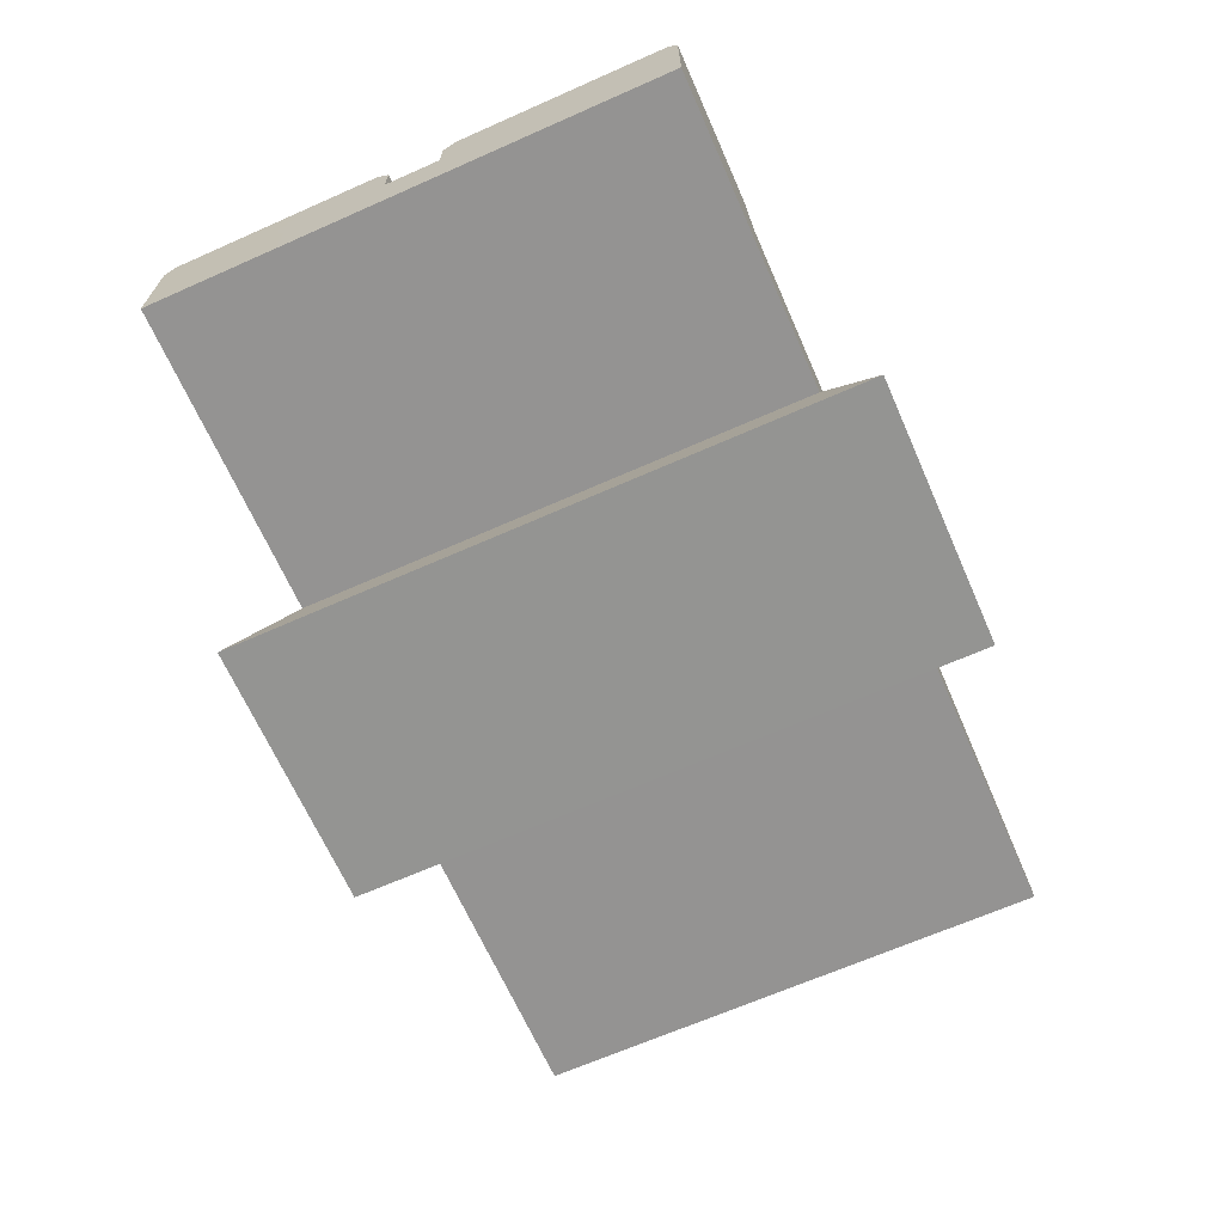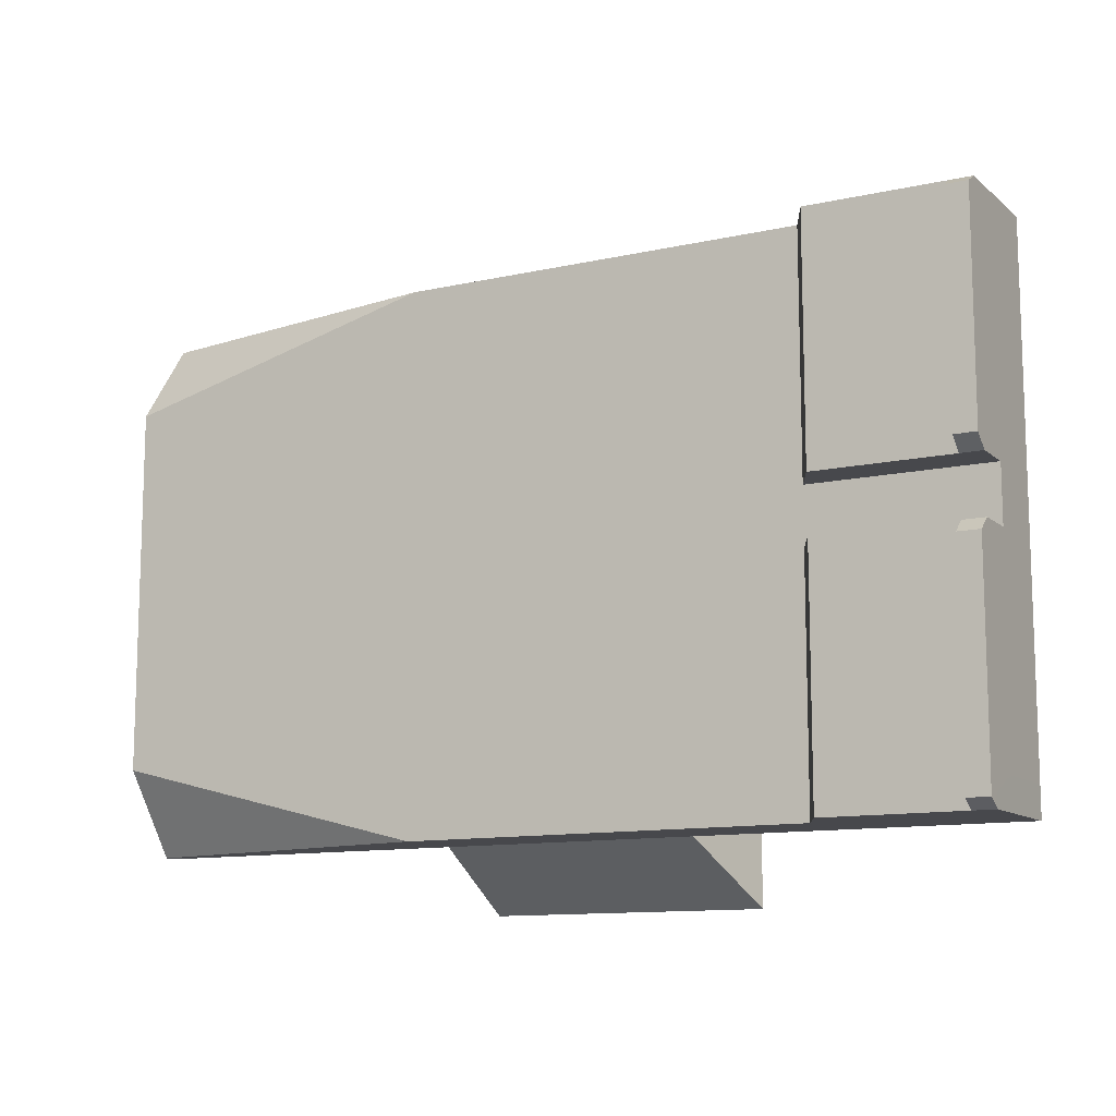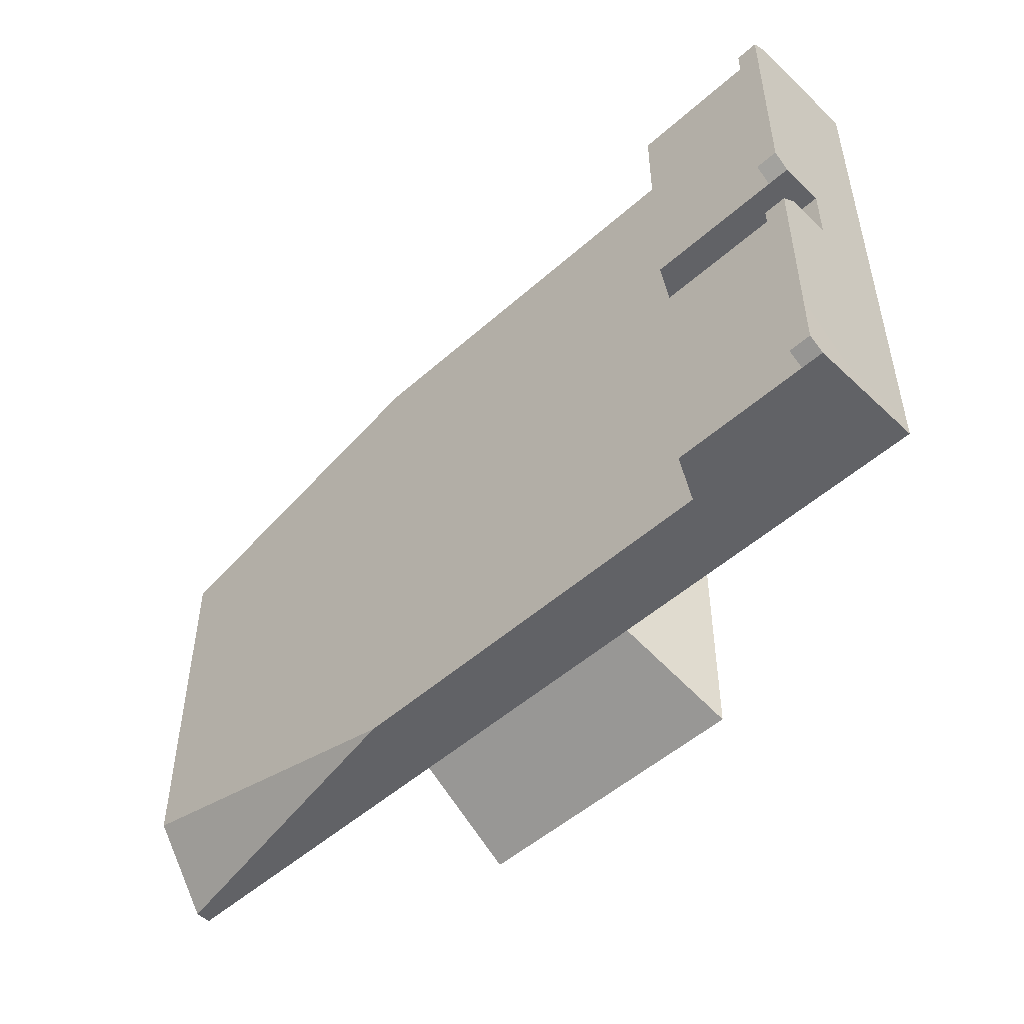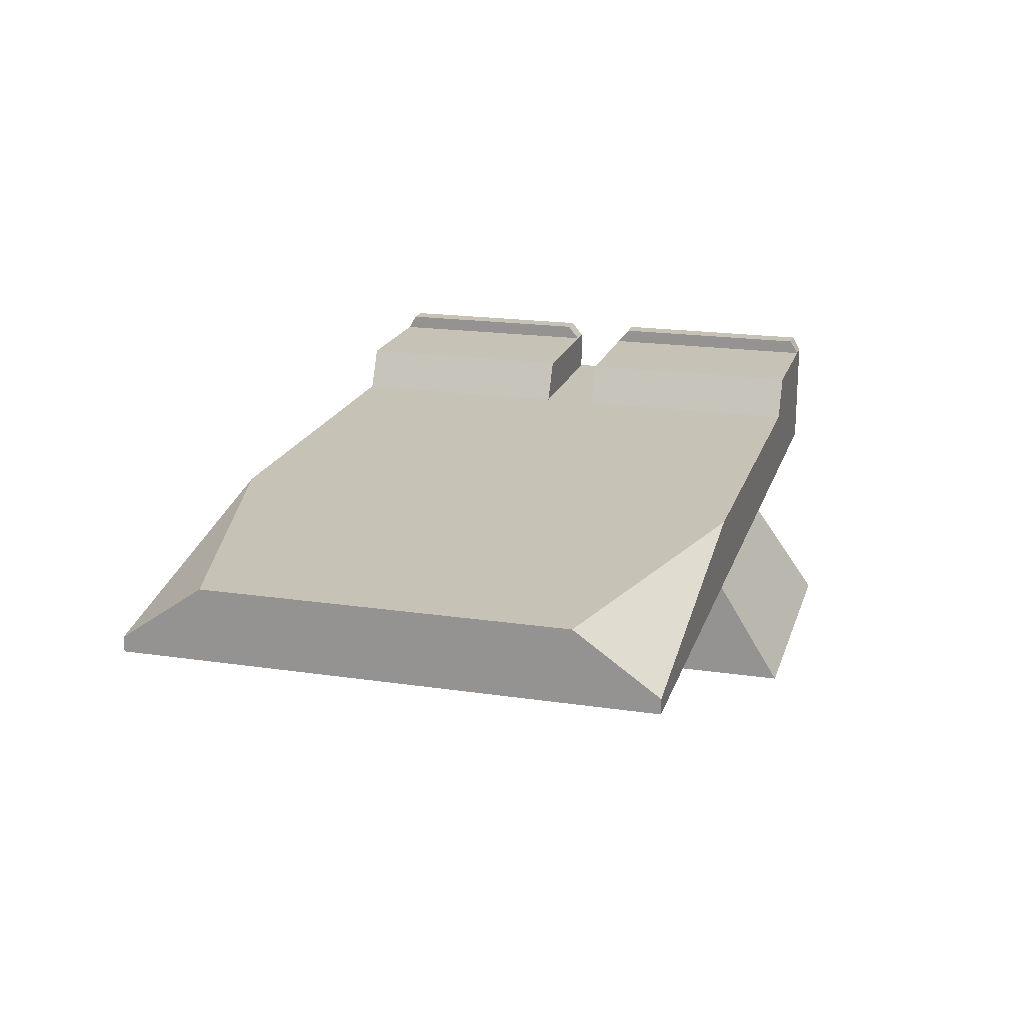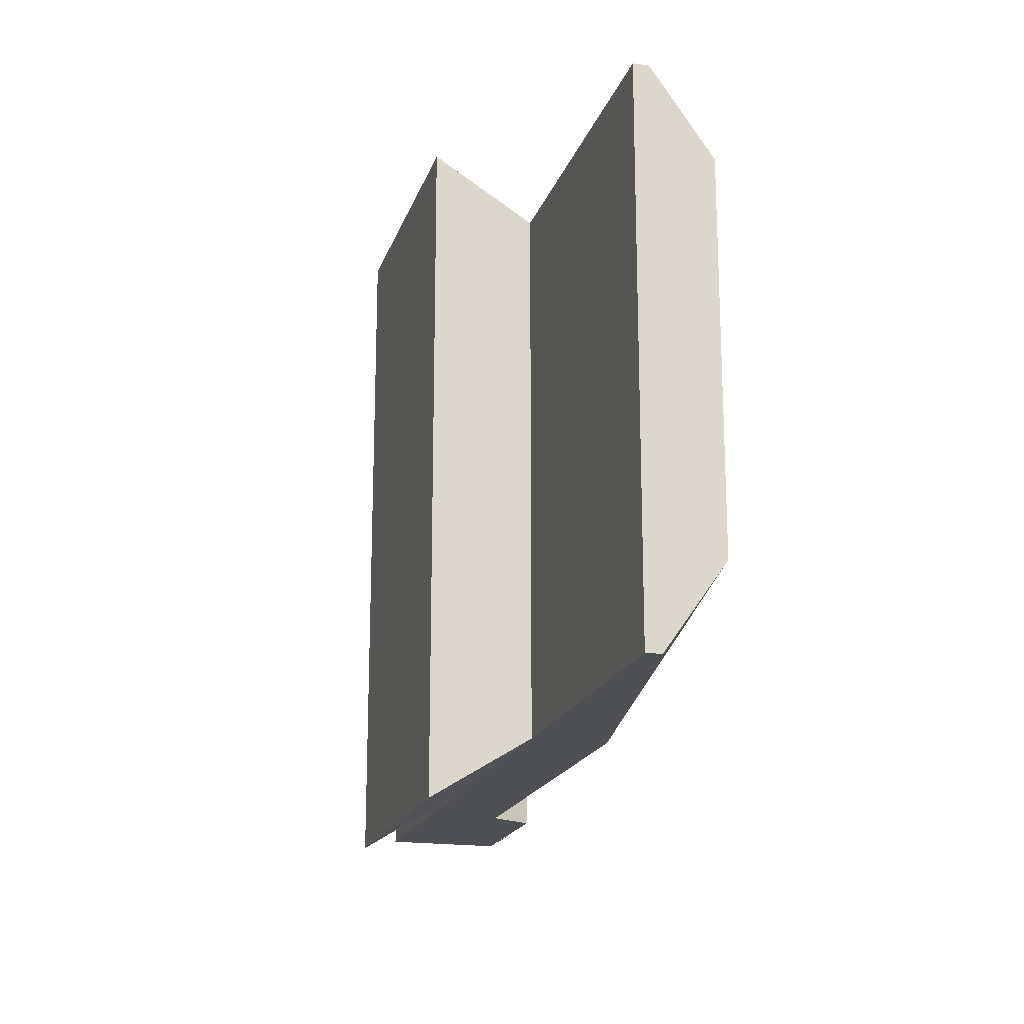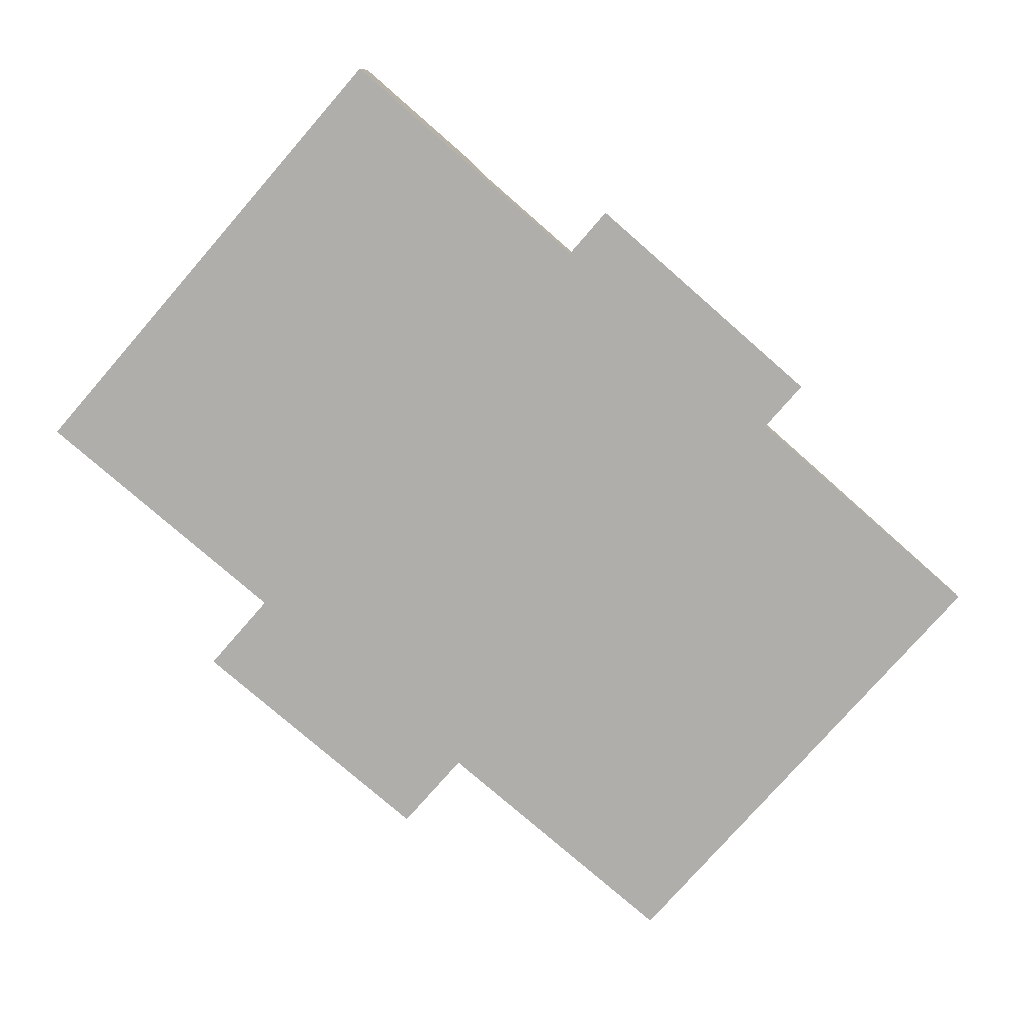
<metadata>
{"format":"obj","ext":"obj","renderer":"f3d","projection":"perspective","resolution":1024,"background":"white","views":[{"elev":-66.9,"azim":-66.1,"up":"+Y"},{"elev":-11.6,"azim":-151.5,"up":"+Z"},{"elev":-50.7,"azim":-135.8,"up":"+Z"},{"elev":19.3,"azim":105.6,"up":"+Y"},{"elev":-18.6,"azim":74.4,"up":"+Z"},{"elev":-77.8,"azim":-41.1,"up":"+Y"}]}
</metadata>
<code>
g Plane_002
v -3.453 3.078 0.461
v -3.419 3.216 0.375
v -3.056 3.216 0.375
v -3.056 3.078 0.461
v -3.621 3.32 0.375
v -3.651 3.38 0.375
v -3.651 3.38 0.2661
v -3.622 3.32 0.2661
v -3.651 3.38 0.03958
v -3.622 3.32 0.03958
v -3.453 3.078 -0.461
v -3.056 3.078 -0.461
v -3.056 3.216 -0.375
v -3.419 3.216 -0.375
v -3.419 3.216 0.375
v -3.453 3.078 0.461
v -3.453 3.078 -0.461
v -3.419 3.216 -0.375
v -3.419 3.216 0.2661
v -3.419 3.216 -0.2661
v -3.419 3.216 0
v -3.056 3.216 -0.375
v -3.056 3.078 -0.461
v -3.056 3.078 0.461
v -3.056 3.216 0.375
v -3.056 3.216 -0.2574
v -3.056 3.216 0.2574
v -3.056 3.216 0
v -3.453 3.078 0.461
v -3.056 3.078 0.461
v -3.056 3.078 -0.461
v -3.453 3.078 -0.461
v -3.056 3.216 -0.2574
v -2.598 3.216 -0.375
v -3.056 3.216 -0.375
v -2.598 3.216 -0.2574
v -3.056 3.216 0
v -2.598 3.216 0
v -3.056 3.216 0.2574
v -2.598 3.216 0.2574
v -3.056 3.216 0.375
v -2.598 3.216 0.375
v -3.621 3.216 -0.375
v -3.873 3.216 -0.375
v -3.873 3.216 -0.2661
v -3.622 3.216 -0.2661
v -3.419 3.216 -0.375
v -3.873 3.216 0
v -3.419 3.216 -0.2661
v -3.622 3.216 0
v -3.873 3.216 0.2661
v -3.419 3.216 0
v -3.622 3.216 0.2661
v -3.873 3.216 0.375
v -3.419 3.216 0.2661
v -3.621 3.216 0.375
v -3.419 3.216 0.375
v -3.842 3.38 -0.375
v -3.873 3.38 -0.375
v -3.873 3.32 -0.375
v -3.651 3.38 -0.375
v -3.621 3.32 -0.375
v -3.873 3.237 -0.375
v -3.621 3.238 -0.375
v -3.873 3.216 -0.375
v -3.621 3.216 -0.375
v -3.419 3.32 -0.375
v -3.419 3.238 -0.375
v -3.419 3.216 -0.375
v -3.056 3.216 -0.375
v -3.056 3.238 -0.375
v -3.056 3.32 -0.375
v -2.598 3.238 -0.375
v -2.598 3.216 -0.375
v -3.621 3.216 0.375
v -3.873 3.216 0.375
v -3.873 3.237 0.375
v -3.621 3.238 0.375
v -3.419 3.216 0.375
v -3.873 3.32 0.375
v -3.419 3.238 0.375
v -3.621 3.32 0.375
v -3.651 3.38 0.375
v -3.842 3.38 0.375
v -3.873 3.38 0.375
v -3.419 3.32 0.375
v -3.056 3.32 0.375
v -3.056 3.238 0.375
v -3.056 3.216 0.375
v -2.598 3.238 0.375
v -2.598 3.216 0.375
v -3.873 3.216 0.2661
v -3.873 3.237 0.375
v -3.873 3.216 0.375
v -3.873 3.238 0.2661
v -3.873 3.216 0
v -3.873 3.238 0
v -3.873 3.216 -0.2661
v -3.873 3.32 0.375
v -3.873 3.32 0.2661
v -3.873 3.38 0.375
v -3.873 3.38 0.2661
v -3.873 3.401 0.3625
v -3.873 3.401 0.2634
v -3.873 3.38 0.03958
v -3.873 3.401 0.05747
v -3.873 3.32 0.03958
v -3.873 3.32 0
v -3.873 3.32 -0.03958
v -3.873 3.238 -0.2661
v -3.873 3.216 -0.375
v -3.873 3.237 -0.375
v -3.873 3.32 -0.2661
v -3.873 3.38 -0.03958
v -3.873 3.32 -0.375
v -3.873 3.38 -0.2661
v -3.873 3.401 -0.05747
v -3.873 3.38 -0.375
v -3.873 3.401 -0.2634
v -3.873 3.401 -0.3625
v -2.598 3.216 -0.2574
v -2.598 3.238 -0.375
v -2.598 3.216 -0.375
v -2.598 3.238 -0.2574
v -2.598 3.216 0
v -2.598 3.32 -0.2574
v -2.598 3.238 0
v -2.598 3.216 0.2574
v -2.598 3.32 0
v -2.598 3.238 0.2574
v -2.598 3.216 0.375
v -2.598 3.32 0.2574
v -2.598 3.238 0.375
v -3.419 3.32 0.375
v -3.621 3.32 0.375
v -3.622 3.32 0.2661
v -3.419 3.32 0.2661
v -3.622 3.32 0.03958
v -3.419 3.32 0
v -3.056 3.32 0.2574
v -3.056 3.32 0.375
v -2.598 3.32 0.2574
v -3.056 3.32 0
v -2.598 3.32 0
v -3.056 3.32 -0.2574
v -2.598 3.32 -0.2574
v -3.056 3.32 -0.375
v -3.419 3.32 -0.375
v -3.419 3.32 -0.2661
v -3.621 3.32 -0.375
v -3.622 3.32 -0.2661
v -3.622 3.32 -0.03958
v -3.622 3.32 0
v -3.873 3.32 -0.03958
v -3.873 3.32 0.03958
v -3.873 3.32 0
v -3.651 3.38 0.2661
v -3.842 3.38 0.03958
v -3.651 3.38 0.03958
v -3.842 3.38 0.2661
v -3.651 3.38 0.375
v -3.842 3.38 0.375
v -3.651 3.38 -0.2661
v -3.842 3.38 -0.375
v -3.651 3.38 -0.375
v -3.842 3.38 -0.2661
v -3.651 3.38 -0.03958
v -3.842 3.38 -0.03958
v -3.842 3.38 0.375
v -3.842 3.401 0.3625
v -3.842 3.401 0.2634
v -3.842 3.38 0.2661
v -3.842 3.401 0.05747
v -3.842 3.38 0.03958
v -3.622 3.32 -0.03958
v -3.651 3.38 -0.03958
v -3.651 3.38 -0.2661
v -3.622 3.32 -0.2661
v -3.651 3.38 -0.375
v -3.621 3.32 -0.375
v -3.873 3.32 0.03958
v -3.622 3.32 0.03958
v -3.651 3.38 0.03958
v -3.842 3.38 0.03958
v -3.873 3.38 0.03958
v -3.651 3.38 -0.03958
v -3.622 3.32 -0.03958
v -3.873 3.32 -0.03958
v -3.842 3.38 -0.03958
v -3.873 3.38 -0.03958
v -3.873 3.401 -0.05747
v -3.842 3.401 -0.2634
v -3.842 3.401 -0.05747
v -3.873 3.401 -0.2634
v -3.873 3.401 -0.3625
v -3.842 3.401 -0.3625
v -3.873 3.38 0.375
v -3.873 3.401 0.3625
v -3.842 3.401 0.3625
v -3.842 3.38 0.375
v -3.873 3.38 -0.03958
v -3.873 3.401 -0.05747
v -3.842 3.401 -0.05747
v -3.842 3.38 -0.03958
v -3.842 3.401 0.3625
v -3.873 3.401 0.3625
v -3.873 3.401 0.2634
v -3.842 3.401 0.2634
v -3.873 3.401 0.05747
v -3.842 3.401 0.05747
v -3.842 3.38 0.03958
v -3.842 3.401 0.05747
v -3.873 3.401 0.05747
v -3.873 3.38 0.03958
v -3.842 3.38 -0.375
v -3.842 3.401 -0.3625
v -3.873 3.401 -0.3625
v -3.873 3.38 -0.375
v -3.842 3.38 -0.2661
v -3.842 3.401 -0.3625
v -3.842 3.38 -0.375
v -3.842 3.401 -0.2634
v -3.842 3.38 -0.03958
v -3.842 3.401 -0.05747
v -3.056 3.32 0.375
v -2.598 3.32 0.2574
v -2.598 3.238 0.375
v -2.598 3.238 -0.375
v -2.598 3.32 -0.2574
v -3.056 3.32 -0.375
g Plane_002_0
f 3 2 1
f 4 3 1
f 7 6 5
f 8 7 5
f 9 7 8
f 10 9 8
f 13 12 11
f 14 13 11
f 17 16 15
f 15 18 17
f 15 19 18
f 19 20 18
f 19 21 20
f 24 23 22
f 22 25 24
f 22 26 25
f 26 27 25
f 26 28 27
f 31 30 29
f 32 31 29
f 35 34 33
f 34 36 33
f 33 36 37
f 36 38 37
f 37 38 39
f 38 40 39
f 39 40 41
f 40 42 41
f 45 44 43
f 46 45 43
f 46 43 47
f 48 45 46
f 49 46 47
f 50 48 46
f 50 46 49
f 51 48 50
f 52 50 49
f 53 51 50
f 53 50 52
f 54 51 53
f 55 53 52
f 56 54 53
f 56 53 55
f 57 56 55
f 60 59 58
f 60 58 61
f 61 62 60
f 63 60 62
f 64 63 62
f 65 63 64
f 66 65 64
f 64 62 67
f 66 64 68
f 68 64 67
f 69 66 68
f 69 68 70
f 68 67 71
f 68 71 70
f 67 72 71
f 73 71 72
f 71 73 70
f 73 74 70
f 77 76 75
f 78 77 75
f 78 75 79
f 80 77 78
f 81 78 79
f 82 80 78
f 82 78 81
f 80 82 83
f 83 84 80
f 84 85 80
f 86 82 81
f 87 86 81
f 88 81 79
f 88 87 81
f 89 88 79
f 88 90 87
f 89 91 88
f 91 90 88
f 94 93 92
f 93 95 92
f 92 95 96
f 95 97 96
f 96 97 98
f 93 99 95
f 99 100 95
f 97 95 100
f 99 101 100
f 101 102 100
f 101 103 102
f 103 104 102
f 102 104 105
f 104 106 105
f 102 105 107
f 100 102 107
f 100 107 97
f 107 108 97
f 97 108 109
f 97 110 98
f 98 110 111
f 110 112 111
f 97 109 113
f 113 110 97
f 110 113 112
f 109 114 113
f 113 115 112
f 114 116 113
f 113 116 115
f 114 117 116
f 116 118 115
f 117 119 116
f 116 119 118
f 119 120 118
f 123 122 121
f 122 124 121
f 121 124 125
f 122 126 124
f 124 127 125
f 124 126 127
f 125 127 128
f 126 129 127
f 127 130 128
f 127 129 130
f 128 130 131
f 129 132 130
f 130 133 131
f 133 130 132
f 136 135 134
f 137 136 134
f 138 136 137
f 138 137 139
f 137 134 140
f 139 137 140
f 134 141 140
f 142 140 141
f 140 142 143
f 143 139 140
f 142 144 143
f 143 144 145
f 139 143 145
f 144 146 145
f 145 146 147
f 147 148 145
f 148 149 145
f 149 139 145
f 148 150 149
f 150 151 149
f 149 151 152
f 152 139 149
f 152 153 139
f 139 153 138
f 152 154 153
f 138 153 155
f 154 156 153
f 153 156 155
f 159 158 157
f 158 160 157
f 157 160 161
f 160 162 161
f 165 164 163
f 164 166 163
f 167 163 166
f 168 167 166
f 171 170 169
f 172 171 169
f 173 171 172
f 174 173 172
f 177 176 175
f 178 177 175
f 179 177 178
f 180 179 178
f 183 182 181
f 181 184 183
f 181 185 184
f 188 187 186
f 186 189 188
f 189 190 188
f 193 192 191
f 192 194 191
f 195 194 192
f 196 195 192
f 199 198 197
f 200 199 197
f 203 202 201
f 204 203 201
f 207 206 205
f 208 207 205
f 209 207 208
f 210 209 208
f 213 212 211
f 214 213 211
f 217 216 215
f 218 217 215
f 221 220 219
f 220 222 219
f 219 222 223
f 222 224 223
g Plane_002_1
f 227 226 225
f 230 229 228

</code>
